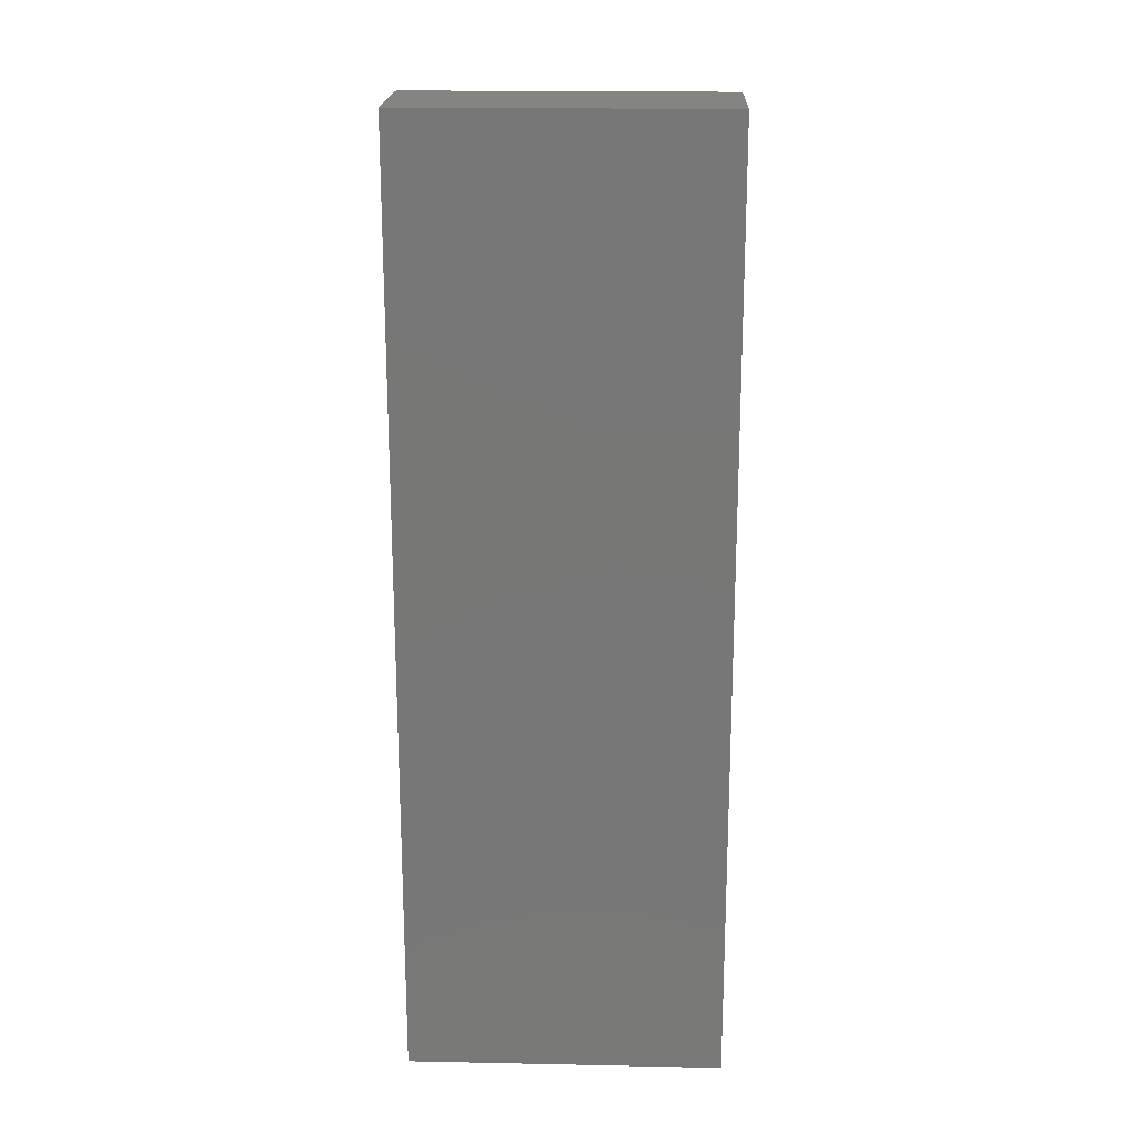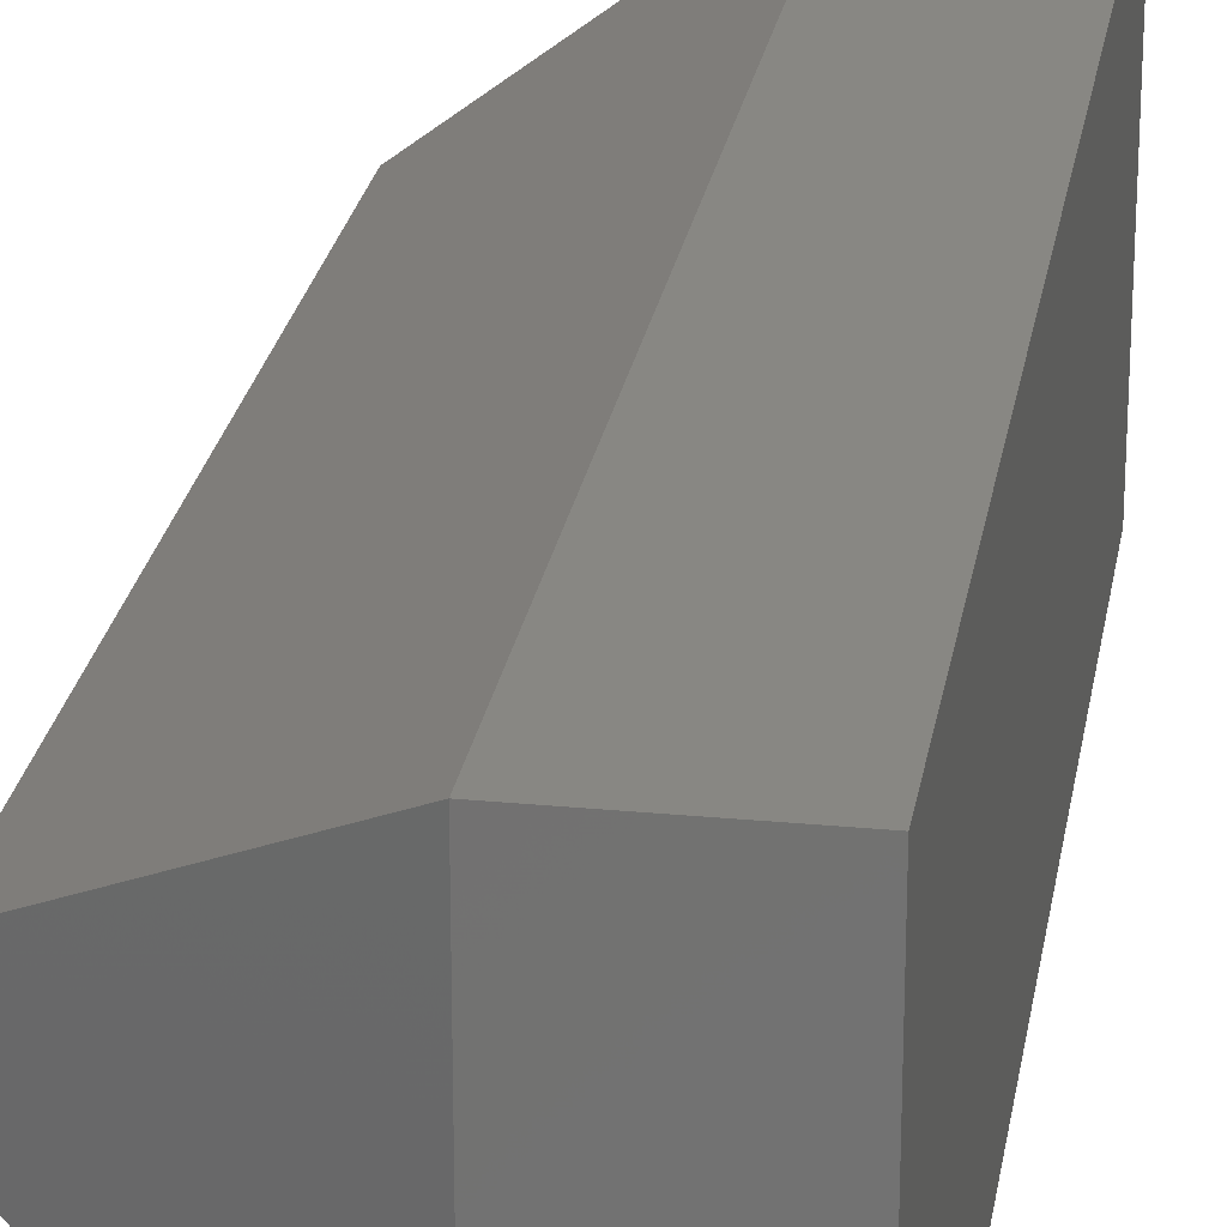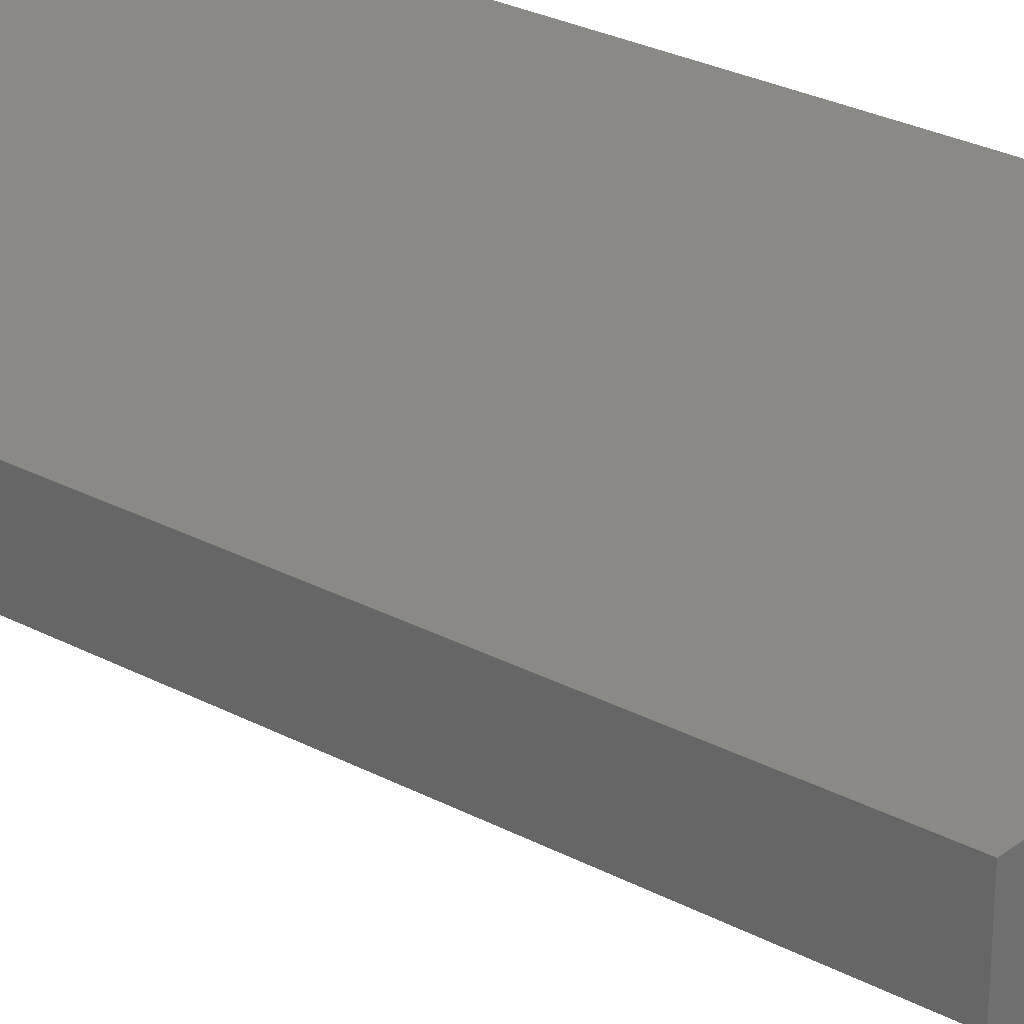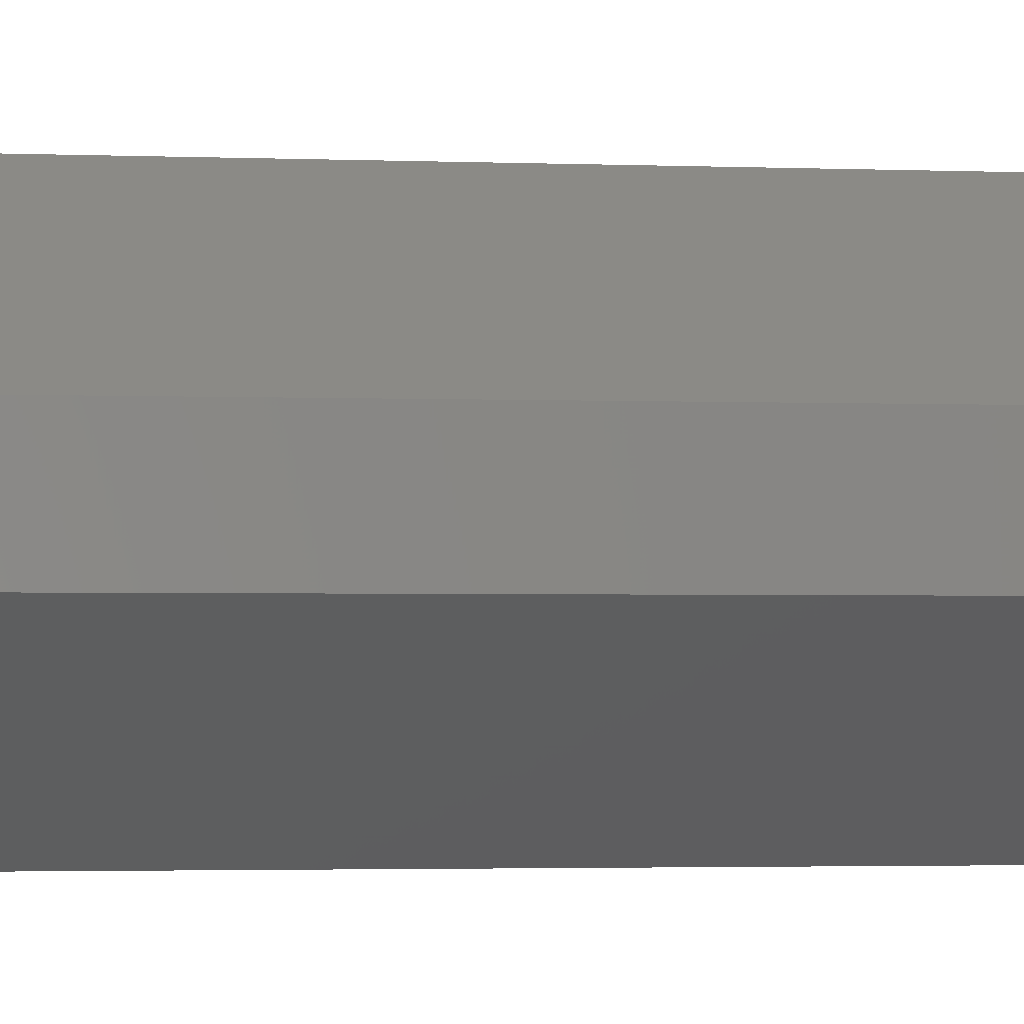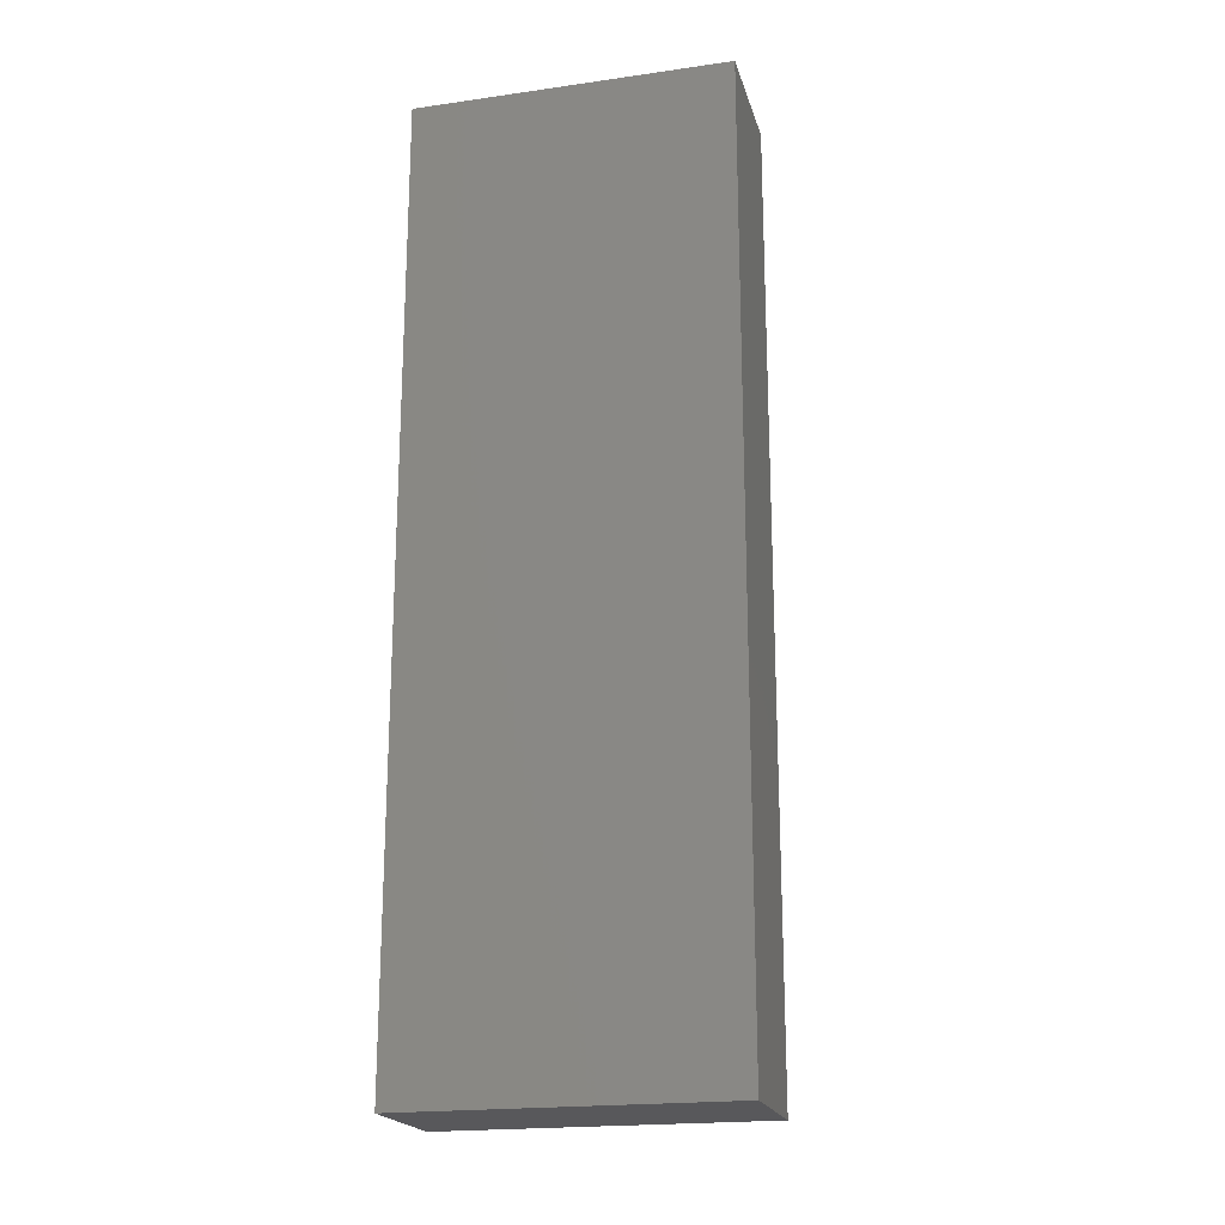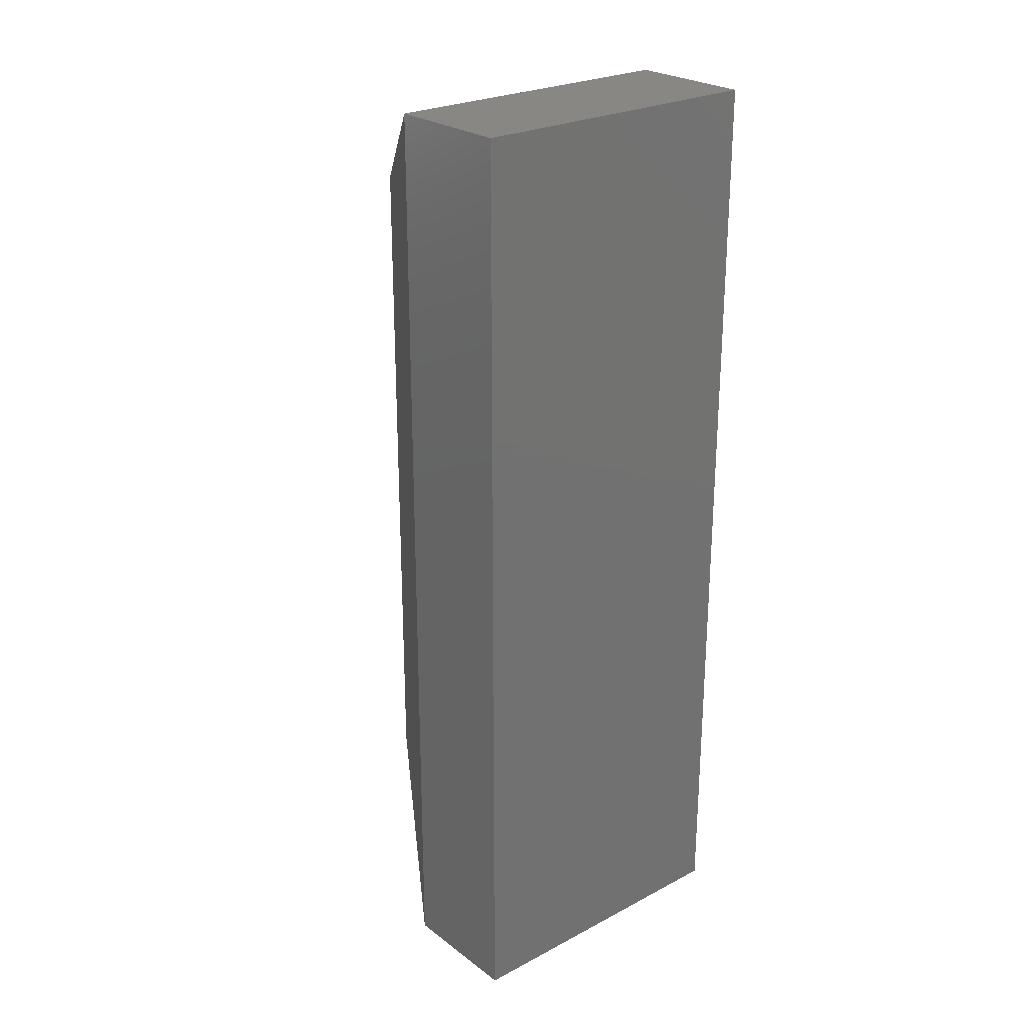
<metadata>
{"format":"stl","ext":"stl","renderer":"f3d","projection":"perspective","resolution":1024,"background":"white","views":[{"elev":19.7,"azim":-87.9,"up":"+Y"},{"elev":24.4,"azim":-170.9,"up":"+Z"},{"elev":28.2,"azim":128.5,"up":"+Z"},{"elev":-2.2,"azim":80.9,"up":"+Z"},{"elev":-20.2,"azim":-75.5,"up":"+Y"},{"elev":25.1,"azim":-130.1,"up":"+Y"}]}
</metadata>
<code>
# stl→obj: 12 verts, 20 faces
v -0.25 -0.75 0
v -0.1484 -0.75 -6.219e-18
v -0.25 -0.75 0.25
v -0.1484 -0.75 0.25
v -0.25 0 0
v -0.25 8.498e-34 0.25
v -0.1484 6.115e-17 -6.219e-18
v -0.1484 5.638e-18 0.25
v 1.094e-17 -0.09375 0.09375
v 1.477e-17 -0.09375 0.1562
v 4.217e-17 -0.6562 0.09375
v 4.6e-17 -0.6562 0.1562
f 1 2 3
f 3 2 4
f 5 6 7
f 7 6 8
f 8 6 4
f 4 6 3
f 9 10 11
f 11 10 12
f 5 7 1
f 1 7 2
f 2 7 11
f 11 7 9
f 8 10 7
f 7 10 9
f 8 4 10
f 10 4 12
f 4 2 12
f 12 2 11
f 6 5 3
f 3 5 1

</code>
